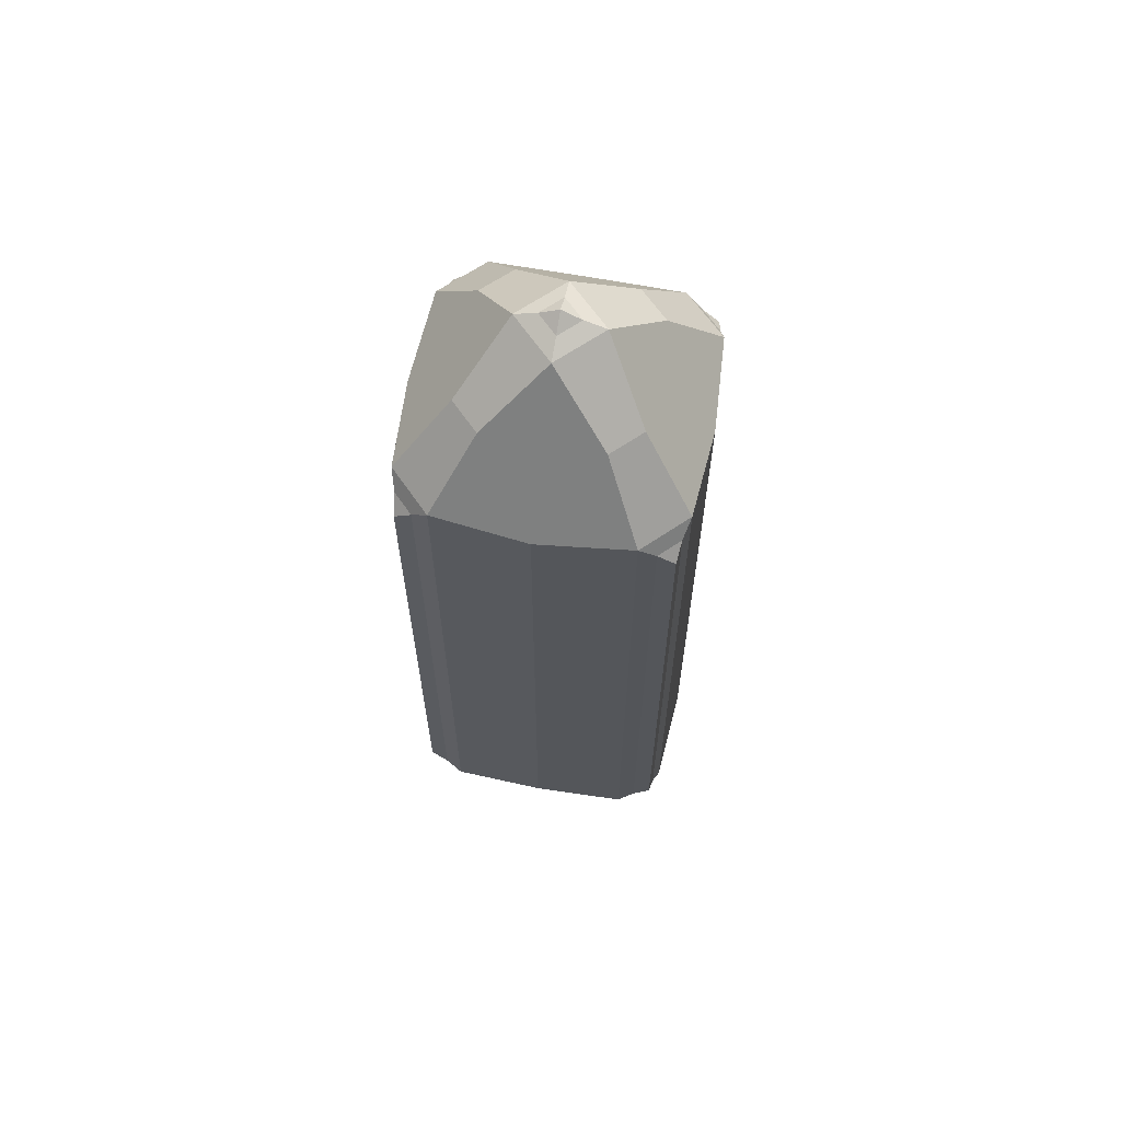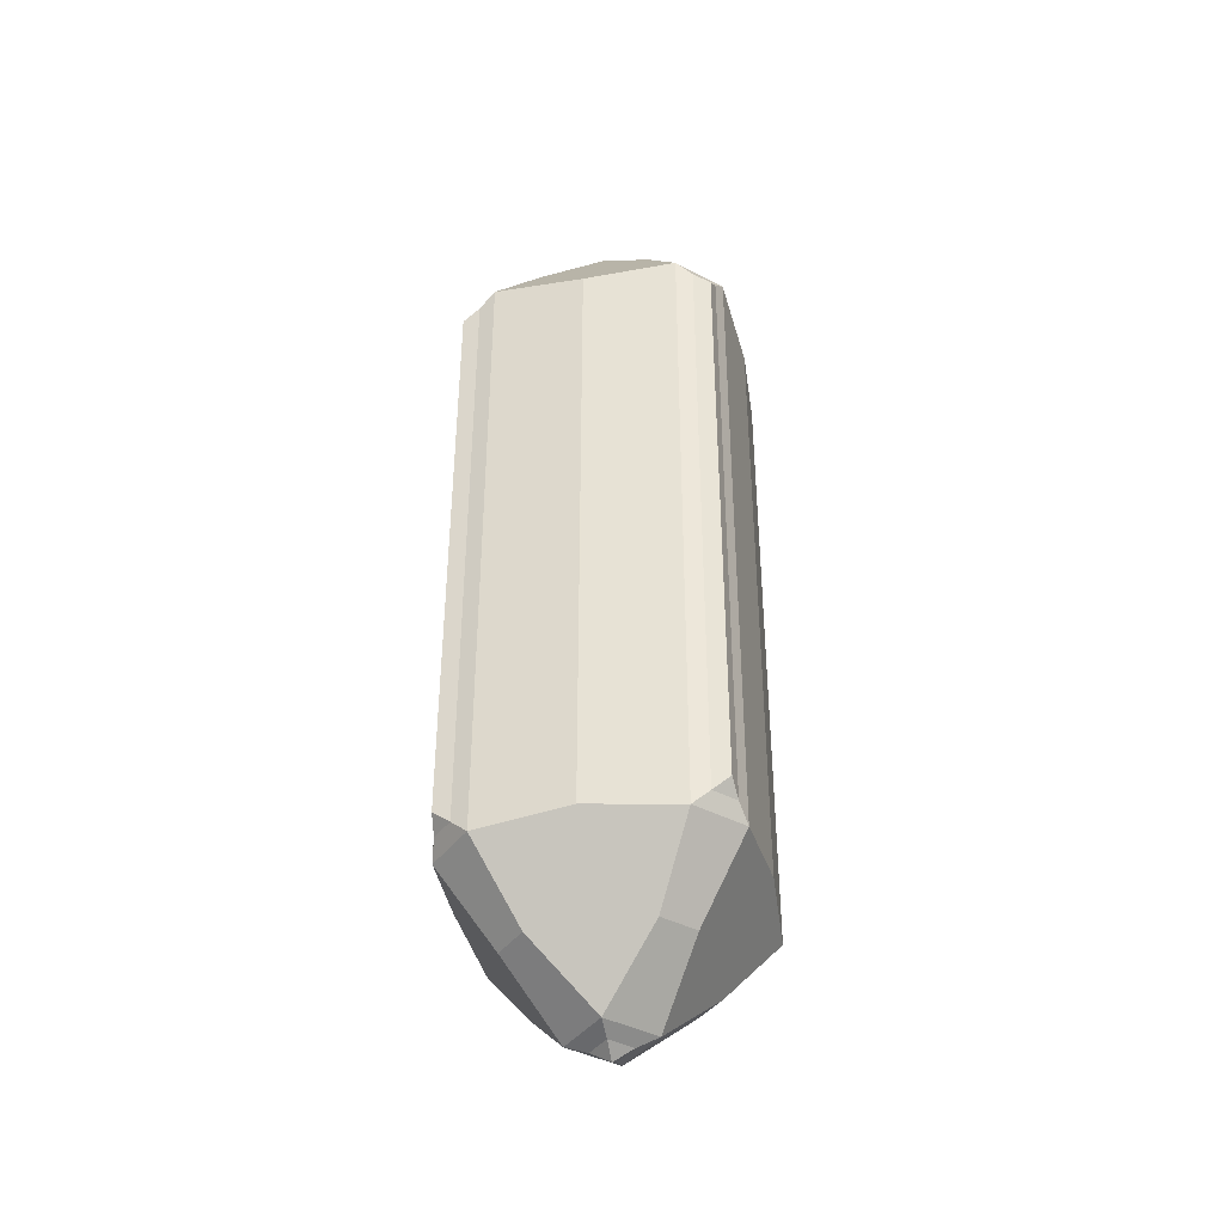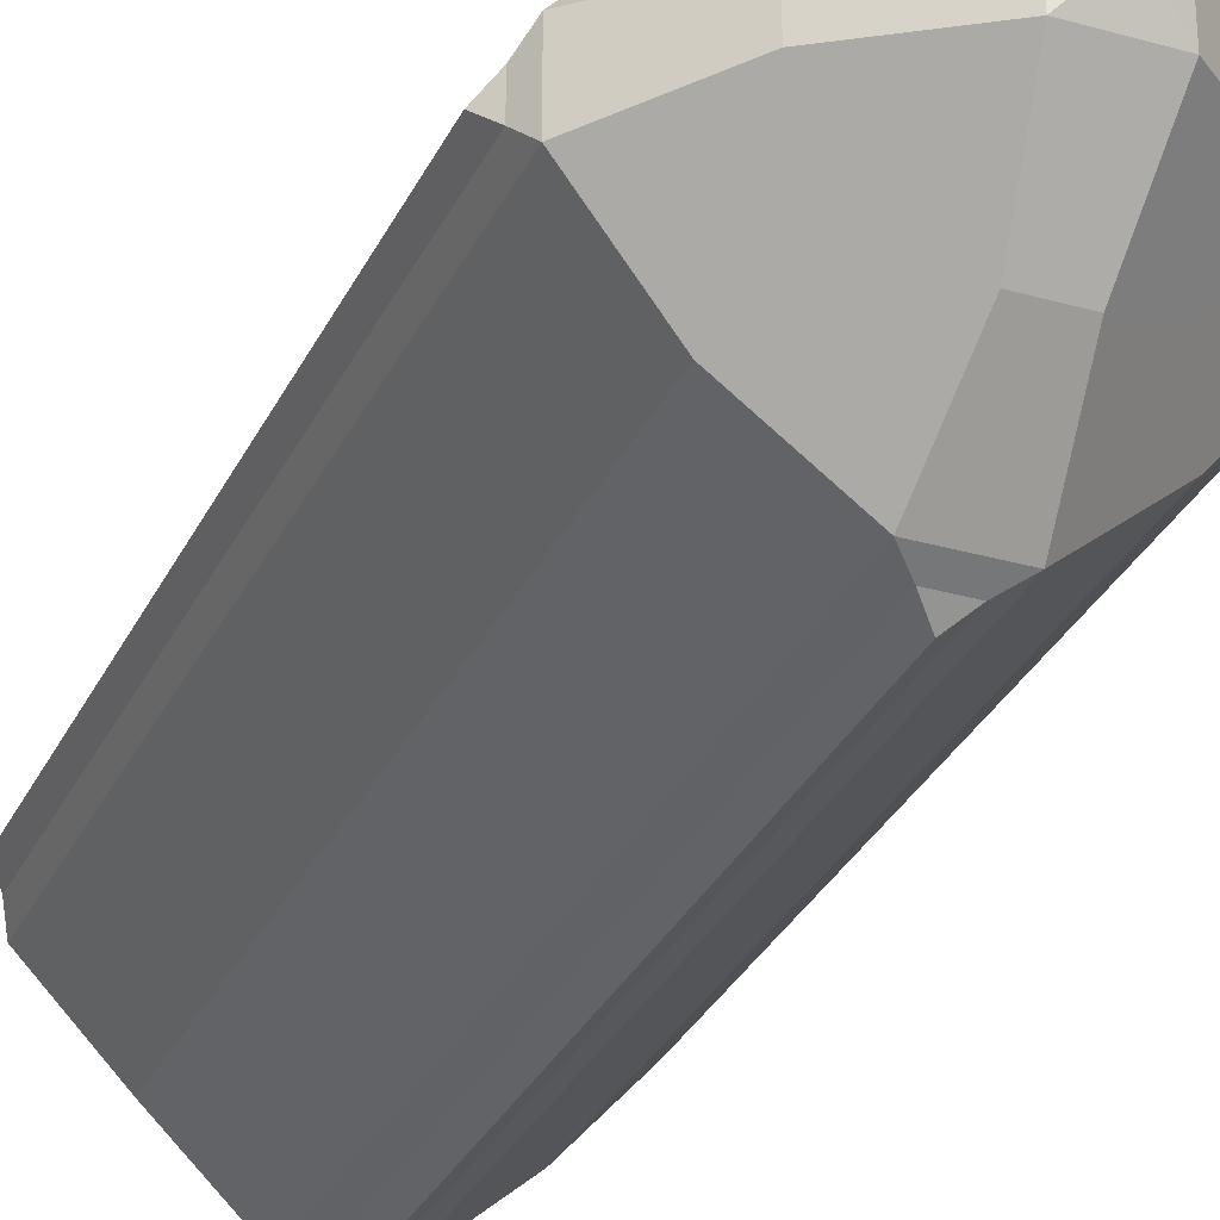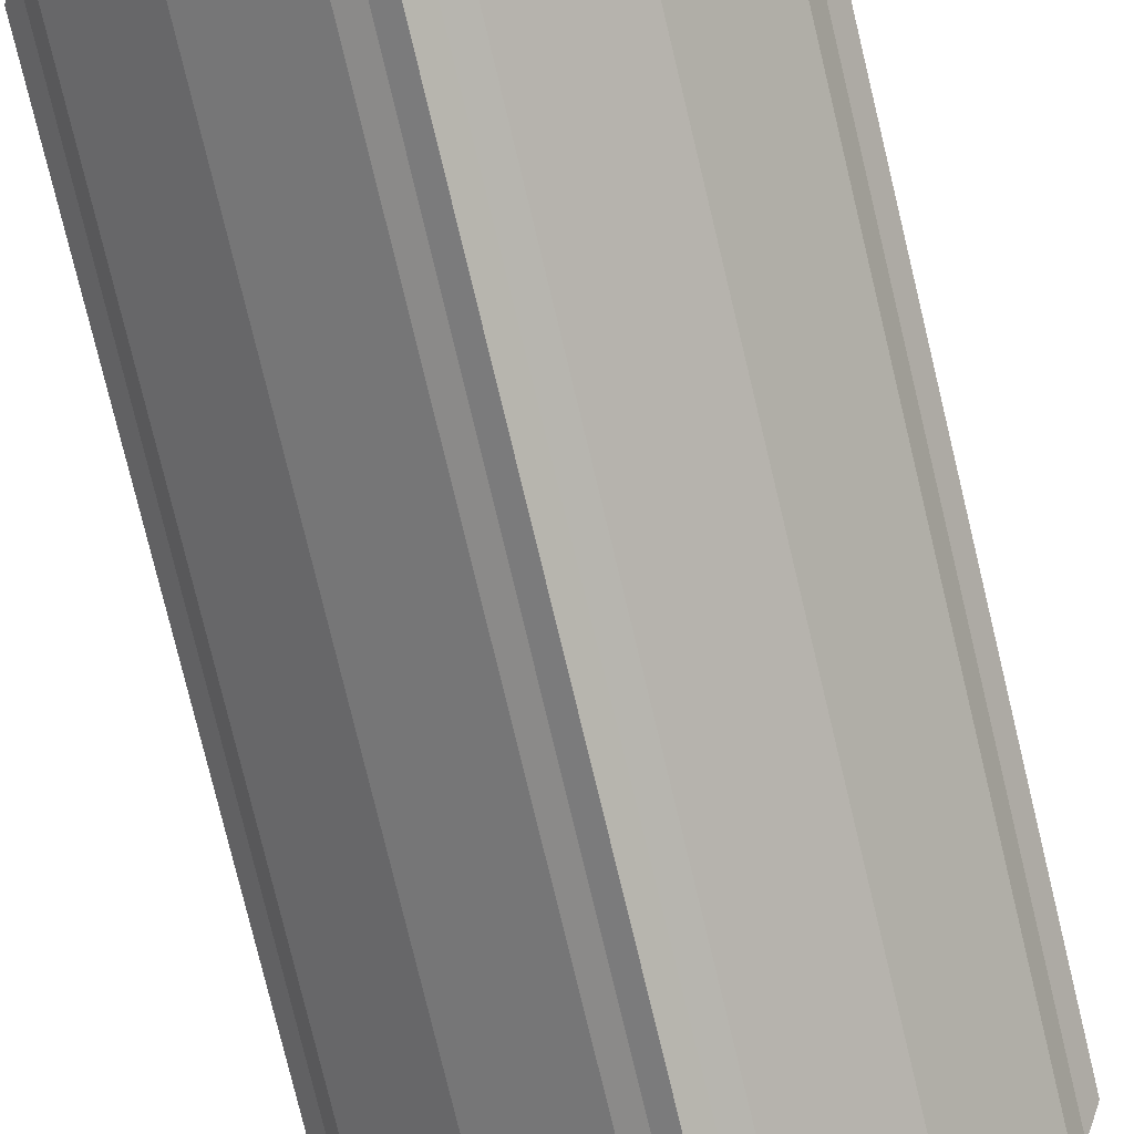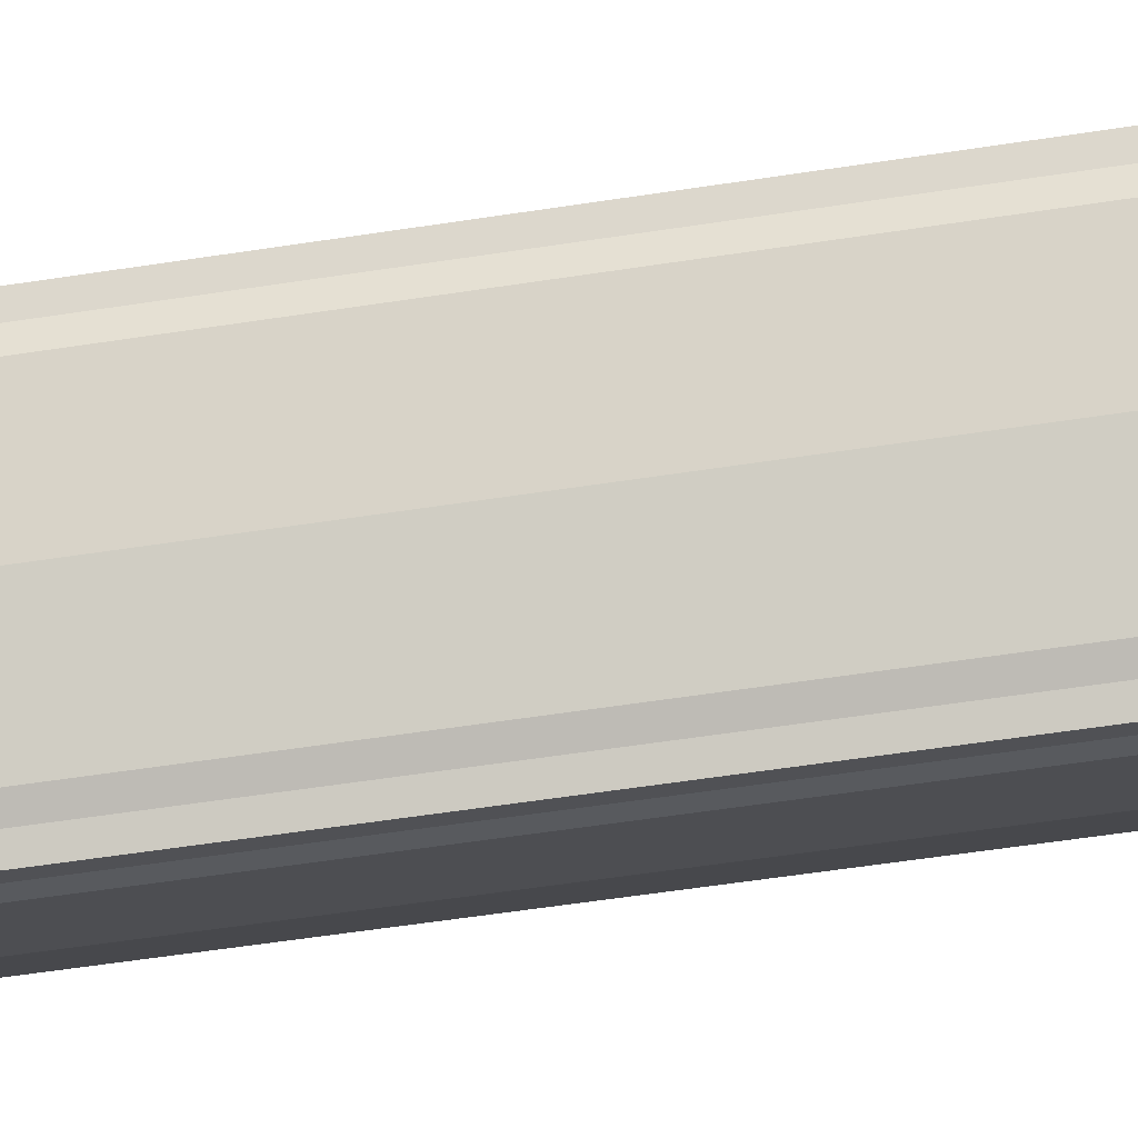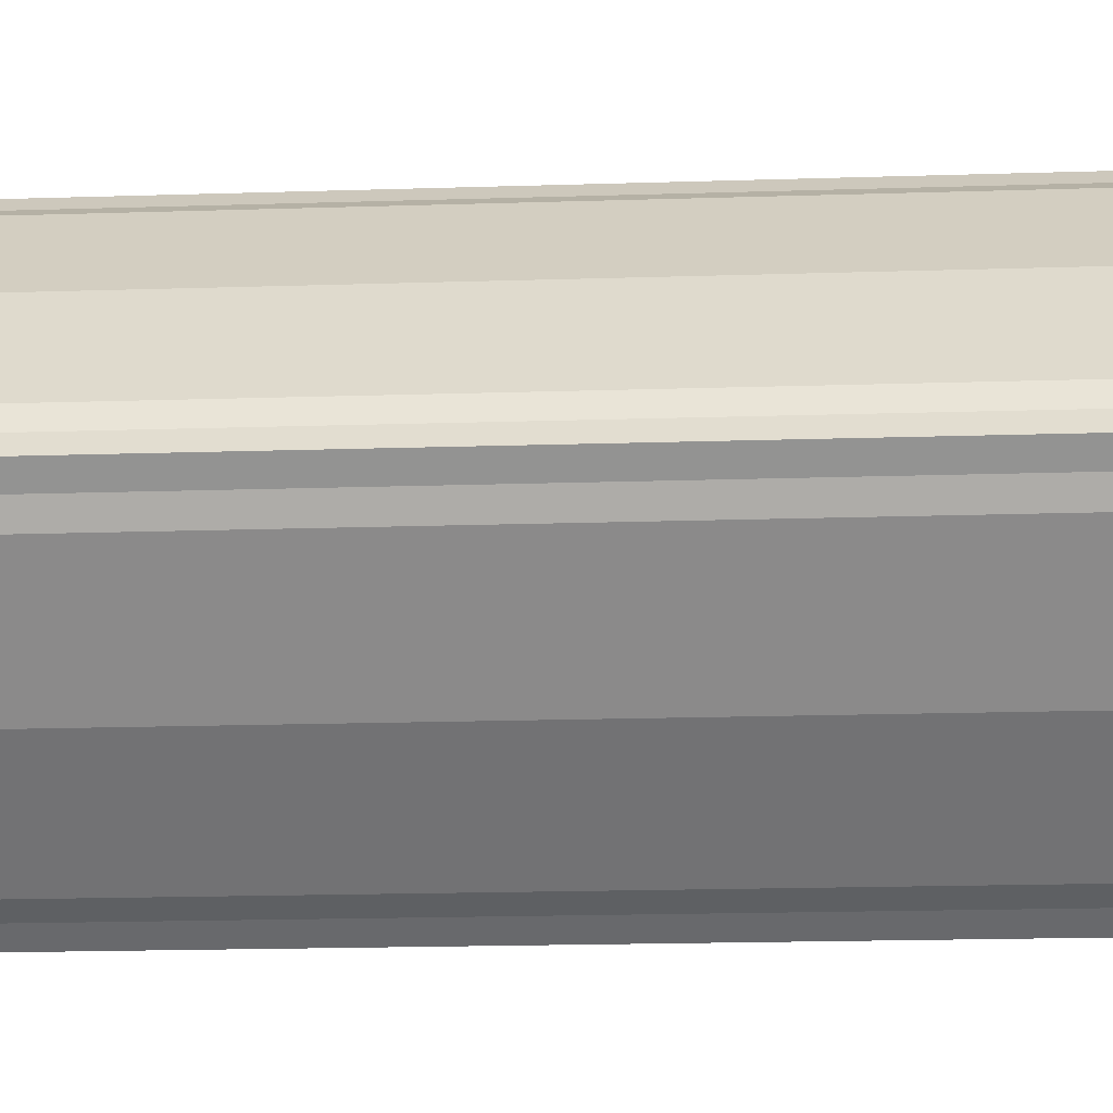
<metadata>
{"format":"obj","ext":"obj","renderer":"f3d","projection":"perspective","resolution":1024,"background":"white","views":[{"elev":64.4,"azim":-34.4,"up":"+Y"},{"elev":-40.3,"azim":-33.1,"up":"+Y"},{"elev":-31.0,"azim":-22.2,"up":"+Z"},{"elev":-76.8,"azim":13.5,"up":"+Z"},{"elev":-58.4,"azim":-81.0,"up":"+Z"},{"elev":-15.1,"azim":-85.7,"up":"+Z"}]}
</metadata>
<code>
o Cube_Cube.001_Cube_Cube.003
v 0.07477 3.064 -0.4005
v 0.2855 2.958 -0.2951
v 0.3909 3.064 -0.0843
v 0.3909 2.747 -0.4005
v 0.07477 -0.1152 -0.4005
v 0.2855 -0.009805 -0.2951
v 0.3909 0.201 -0.4005
v 0.3909 -0.1152 -0.08431
v 0.3909 3.064 0.072
v 0.2855 2.958 0.2828
v 0.07477 3.064 0.3882
v 0.3909 2.747 0.3882
v 0.3909 0.201 0.3882
v 0.2855 -0.009805 0.2828
v 0.07477 -0.1152 0.3882
v 0.3909 -0.1152 0.072
v -0.3977 2.747 -0.4005
v -0.2923 2.958 -0.2951
v -0.3977 3.064 -0.0843
v -0.08154 3.064 -0.4005
v -0.3977 0.201 -0.4005
v -0.2923 -0.009805 -0.2951
v -0.08154 -0.1152 -0.4005
v -0.3977 -0.1152 -0.08431
v -0.3977 2.747 0.3882
v -0.2923 2.958 0.2828
v -0.08154 3.064 0.3882
v -0.3977 3.064 0.072
v -0.08154 -0.1152 0.3882
v -0.2923 -0.009805 0.2828
v -0.3977 0.201 0.3882
v -0.3977 -0.1152 0.072
v -0.003383 2.669 -0.7166
v 0.1116 2.784 -0.643
v 0.05079 2.723 -0.6744
v -0.003383 3.38 -0.00615
v 0.1116 3.306 -0.1211
v 0.05079 3.338 -0.06032
v 0.7071 2.669 -0.00615
v 0.6334 2.784 -0.1211
v 0.6646 2.724 -0.06075
v -0.003383 -0.4314 -0.006152
v 0.1116 -0.3577 -0.1211
v 0.05121 -0.3888 -0.06075
v -0.003383 0.2791 -0.7166
v 0.1116 0.1641 -0.643
v 0.05079 0.225 -0.6744
v 0.7071 0.2791 -0.006151
v 0.6334 0.1641 -0.1211
v 0.6646 0.2245 -0.06075
v 0.7071 2.669 -0.00615
v 0.6334 2.784 0.1088
v 0.6646 2.724 0.04845
v -0.003383 3.38 -0.00615
v 0.1116 3.306 0.1088
v 0.05079 3.338 0.04802
v -0.003383 2.669 0.7043
v 0.1116 2.784 0.6307
v 0.05079 2.723 0.6621
v 0.7071 0.2791 -0.006151
v 0.6334 0.1641 0.1088
v 0.6646 0.2245 0.04844
v -0.003383 0.2791 0.7043
v 0.1116 0.1641 0.6307
v 0.05079 0.225 0.6621
v -0.003383 -0.4314 -0.006152
v 0.1116 -0.3577 0.1088
v 0.05121 -0.3888 0.04844
v -0.003383 2.669 -0.7166
v -0.1184 2.784 -0.643
v -0.05756 2.723 -0.6744
v -0.7139 2.669 -0.00615
v -0.6402 2.784 -0.1211
v -0.6716 2.723 -0.06032
v -0.003383 3.38 -0.00615
v -0.1184 3.306 -0.1211
v -0.05756 3.338 -0.06032
v -0.7139 0.2791 -0.006151
v -0.6402 0.1641 -0.1211
v -0.6716 0.225 -0.06032
v -0.003383 0.2791 -0.7166
v -0.1184 0.1641 -0.643
v -0.05756 0.225 -0.6744
v -0.003383 -0.4314 -0.006152
v -0.1184 -0.3577 -0.1211
v -0.05798 -0.3888 -0.06075
v -0.7139 2.669 -0.00615
v -0.6402 2.784 0.1088
v -0.6716 2.723 0.04802
v -0.003383 2.669 0.7043
v -0.1184 2.784 0.6307
v -0.05756 2.723 0.6621
v -0.003383 3.38 -0.00615
v -0.1184 3.306 0.1088
v -0.05756 3.338 0.04802
v -0.003383 -0.4314 -0.006152
v -0.1184 -0.3577 0.1088
v -0.05798 -0.3888 0.04844
v -0.003383 0.2791 0.7043
v -0.1184 0.1641 0.6307
v -0.05756 0.225 0.6621
v -0.7139 0.2791 -0.006151
v -0.6402 0.1641 0.1088
v -0.6716 0.225 0.04802
f 5 23 82 46
f 28 19 73 88
f 61 13 14 16
f 3 9 52 40
f 67 43 8 16
f 81 69 33 45
f 37 55 9 3
f 40 49 7 4
f 43 85 23 5
f 49 8 6 7
f 16 8 49 61
f 55 11 10 9
f 55 94 27 11
f 58 64 13 12
f 64 15 14 13
f 29 15 64 100
f 70 17 18 20
f 70 82 21 17
f 102 87 72 78
f 24 32 103 79
f 82 23 22 21
f 85 24 22 23
f 85 97 32 24
f 31 25 88 103
f 94 28 26 27
f 97 29 30 32
f 100 31 30 29
f 103 32 30 31
f 88 25 26 28
f 79 21 22 24
f 84 42 66 96
f 46 7 6 5
f 48 39 51 60
f 34 1 2 4
f 91 27 26 25
f 100 91 25 31
f 63 57 90 99
f 52 9 10 12
f 17 21 79 73
f 73 19 18 17
f 11 27 91 58
f 58 12 10 11
f 36 75 93 54
f 40 4 2 3
f 67 16 14 15
f 97 67 15 29
f 76 20 18 19
f 94 76 19 28
f 37 3 2 1
f 76 37 1 20
f 43 5 6 8
f 12 13 61 52
f 20 1 34 70
f 84 96 98 86
f 86 98 97 85
f 102 78 80 104
f 104 80 79 103
f 42 84 86 44
f 44 86 85 43
f 81 45 47 83
f 83 47 46 82
f 39 48 50 41
f 41 50 49 40
f 45 33 35 47
f 47 35 34 46
f 99 90 92 101
f 101 92 91 100
f 87 102 104 89
f 89 104 103 88
f 57 63 65 59
f 59 65 64 58
f 60 51 53 62
f 62 53 52 61
f 69 81 83 71
f 71 83 82 70
f 78 72 74 80
f 80 74 73 79
f 54 93 95 56
f 56 95 94 55
f 90 57 59 92
f 92 59 58 91
f 36 54 56 38
f 38 56 55 37
f 51 39 41 53
f 53 41 40 52
f 96 66 68 98
f 98 68 67 97
f 63 99 101 65
f 65 101 100 64
f 93 75 77 95
f 95 77 76 94
f 72 87 89 74
f 74 89 88 73
f 75 36 38 77
f 77 38 37 76
f 33 69 71 35
f 35 71 70 34
f 66 42 44 68
f 68 44 43 67
f 48 60 62 50
f 50 62 61 49
f 4 7 46 34

</code>
